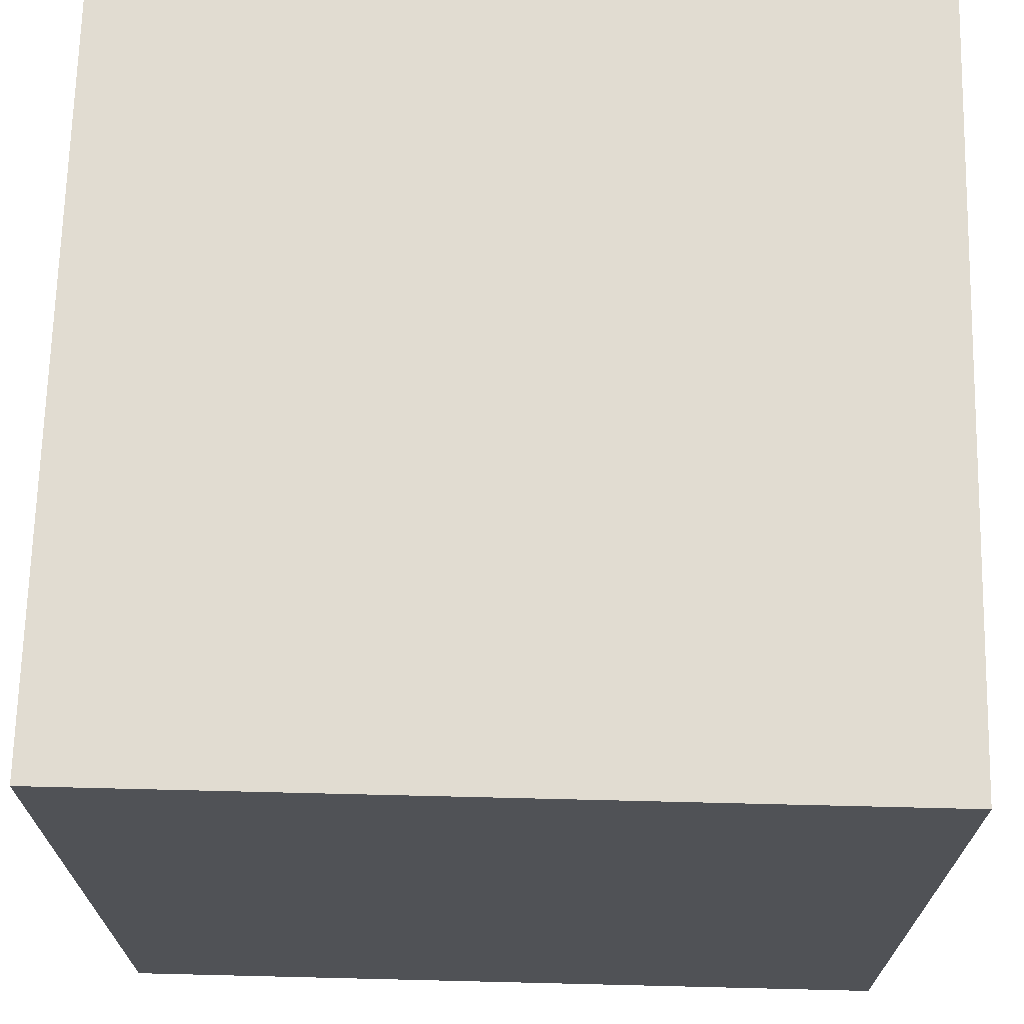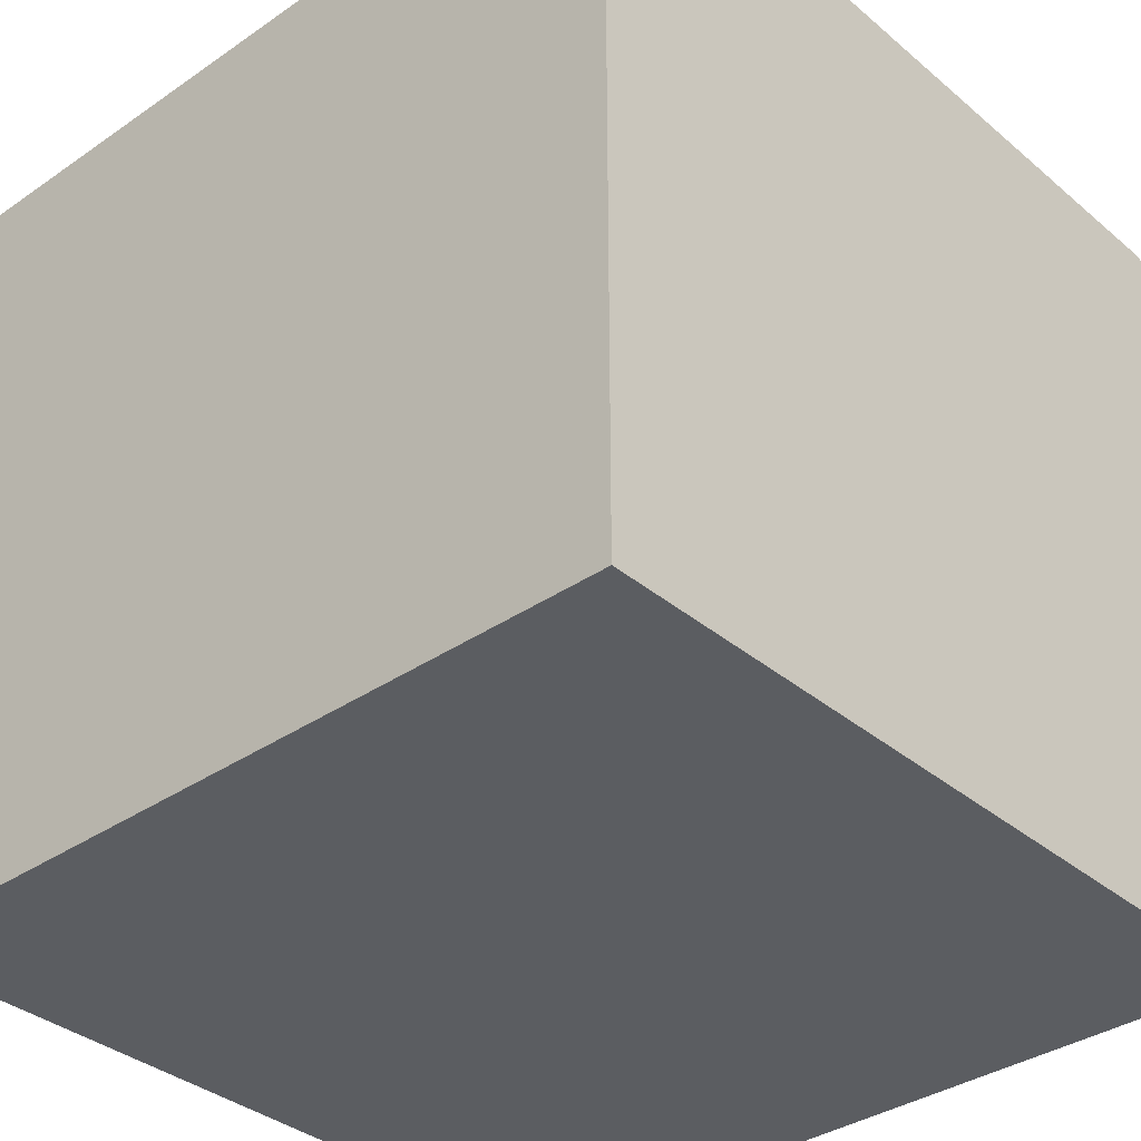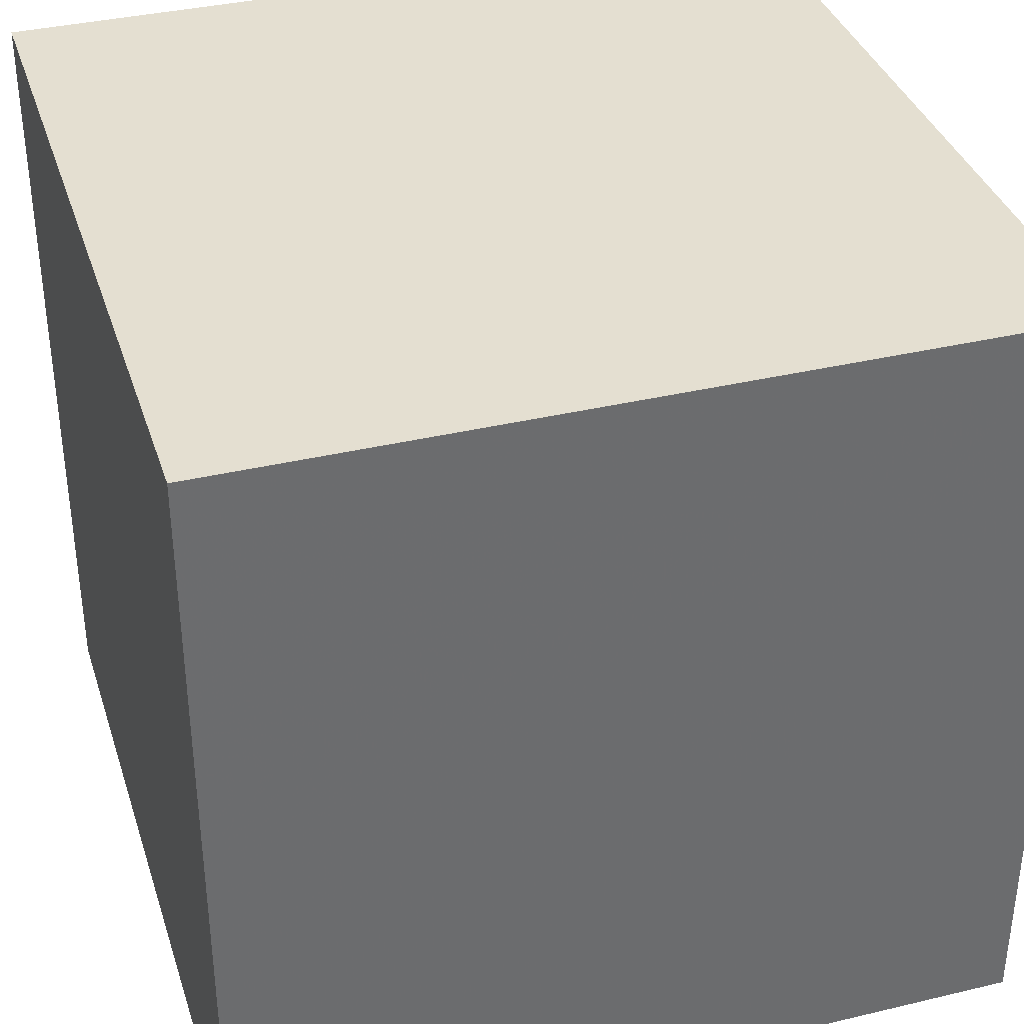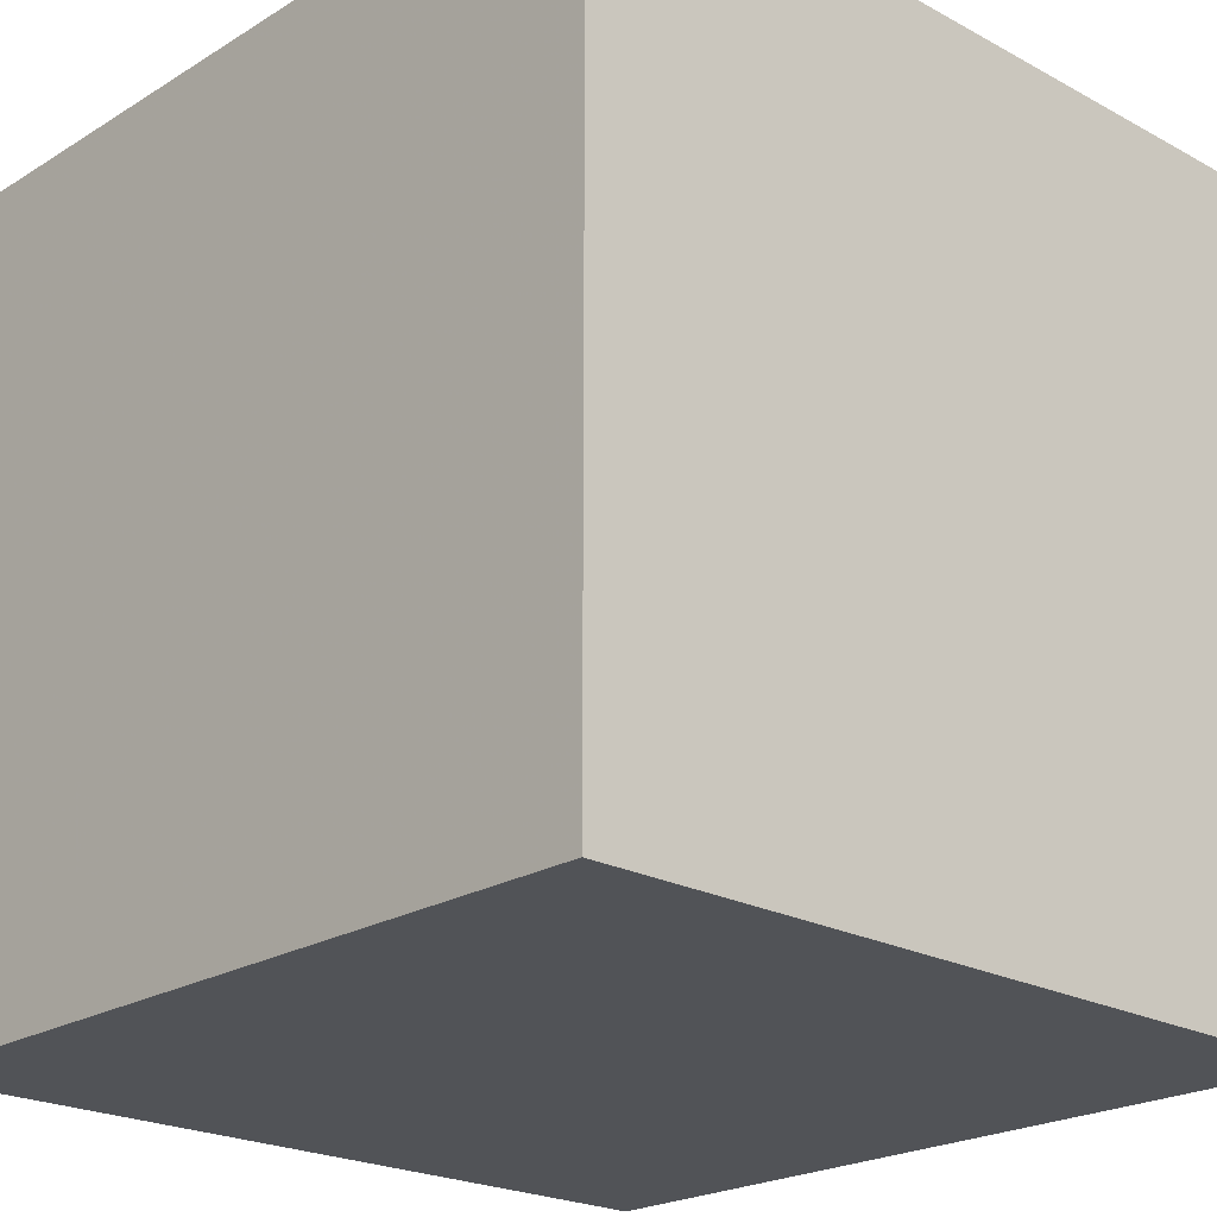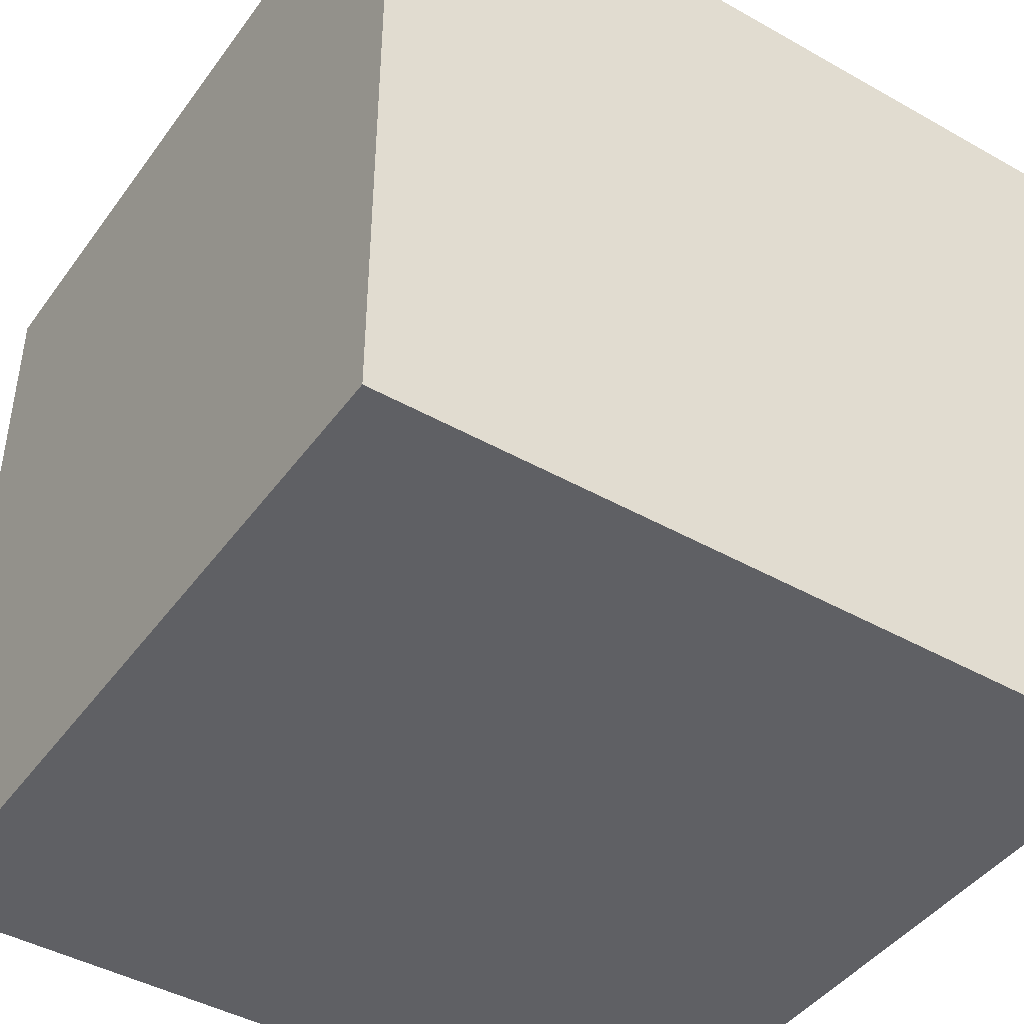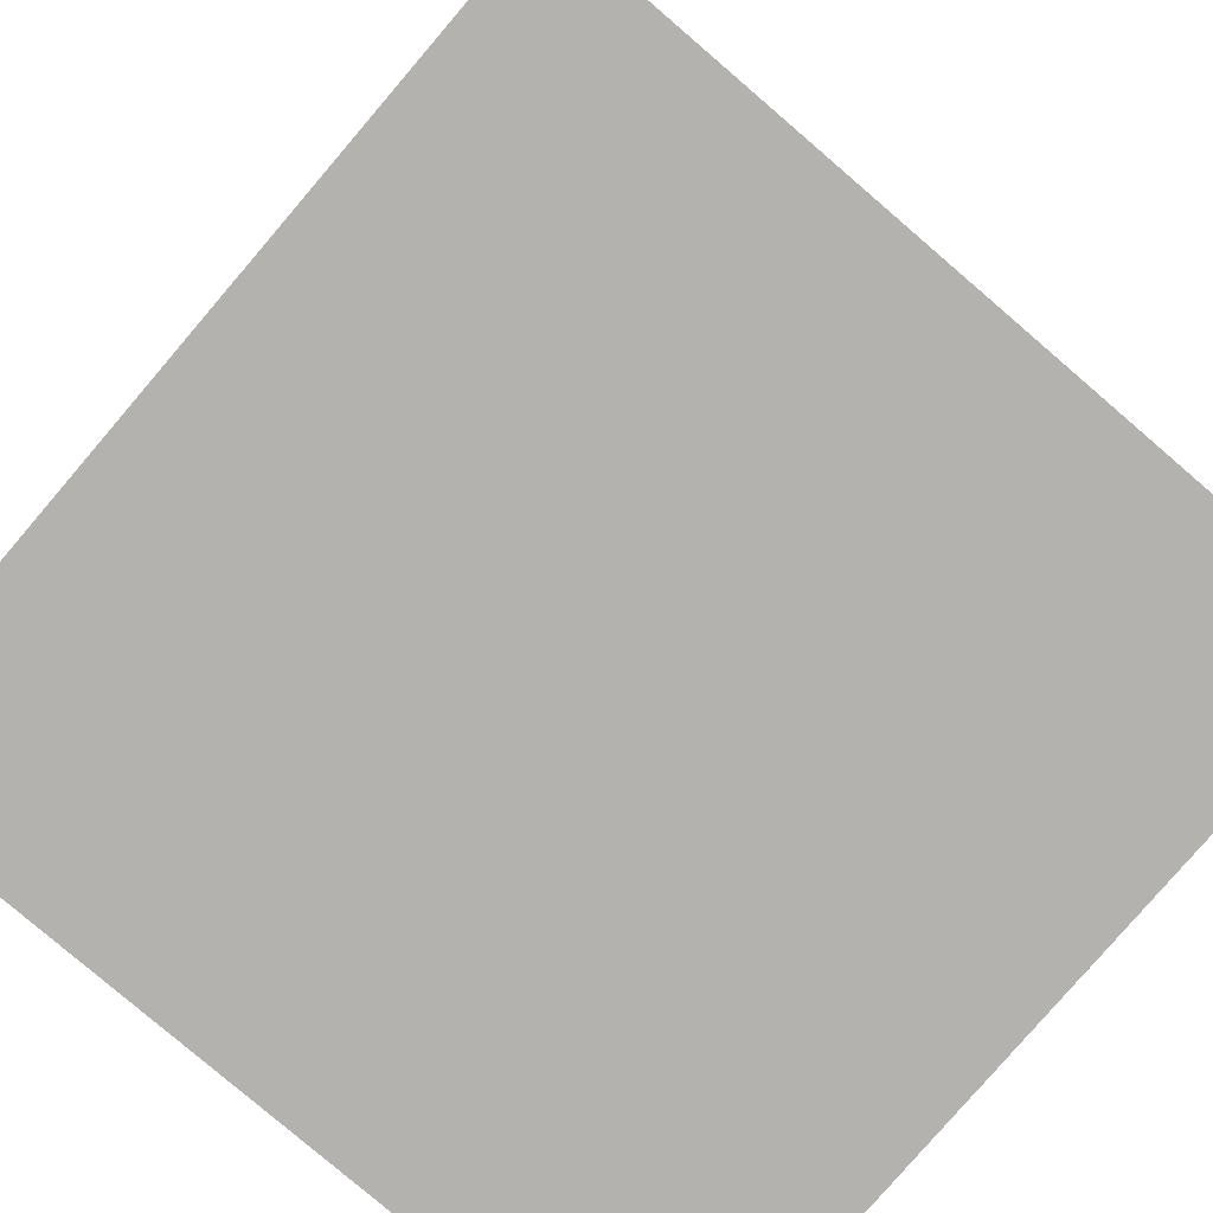
<metadata>
{"format":"obj","ext":"obj","renderer":"f3d","projection":"perspective","resolution":1024,"background":"white","views":[{"elev":69.3,"azim":-88.6,"up":"+Z"},{"elev":-35.6,"azim":42.2,"up":"+Z"},{"elev":36.7,"azim":-107.1,"up":"+Y"},{"elev":-22.1,"azim":-43.3,"up":"+Y"},{"elev":-43.9,"azim":56.5,"up":"+Y"},{"elev":-79.8,"azim":139.4,"up":"+Z"}]}
</metadata>
<code>
v 1 1 -1
v 1 -1 -1
v 1 1 1
v 1 -1 1
v -1 1 -1
v -1 -1 -1
v -1 1 1
v -1 -1 1
f 5 3 1
f 3 8 4
f 7 6 8
f 2 8 6
f 1 4 2
f 5 2 6
f 5 7 3
f 3 7 8
f 7 5 6
f 2 4 8
f 1 3 4
f 5 1 2

</code>
